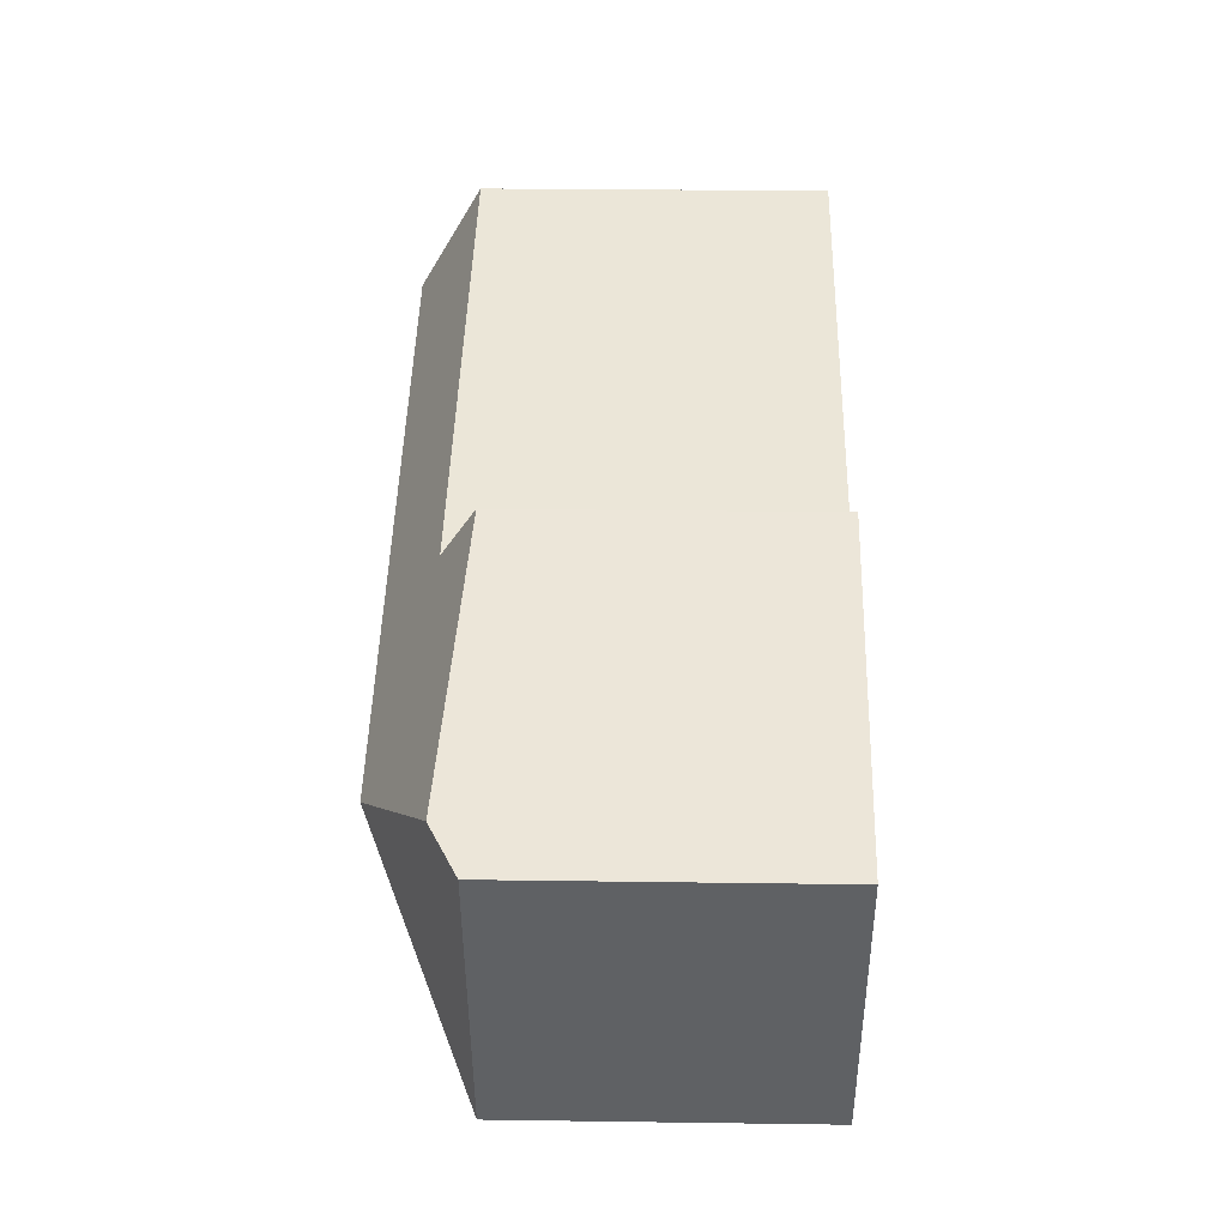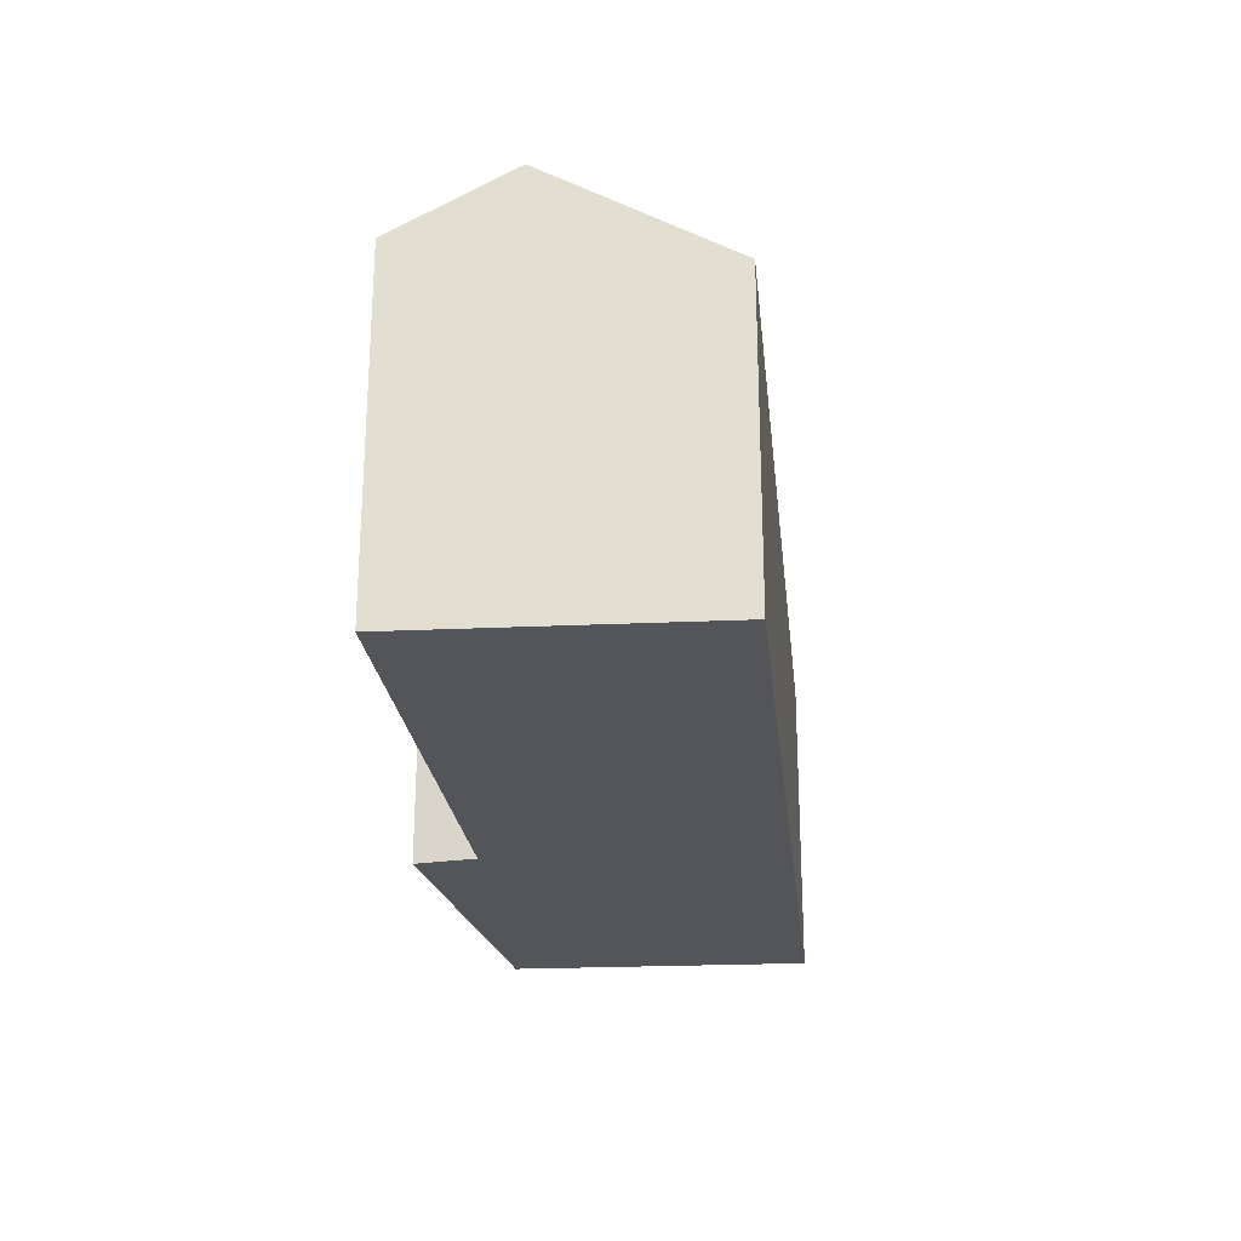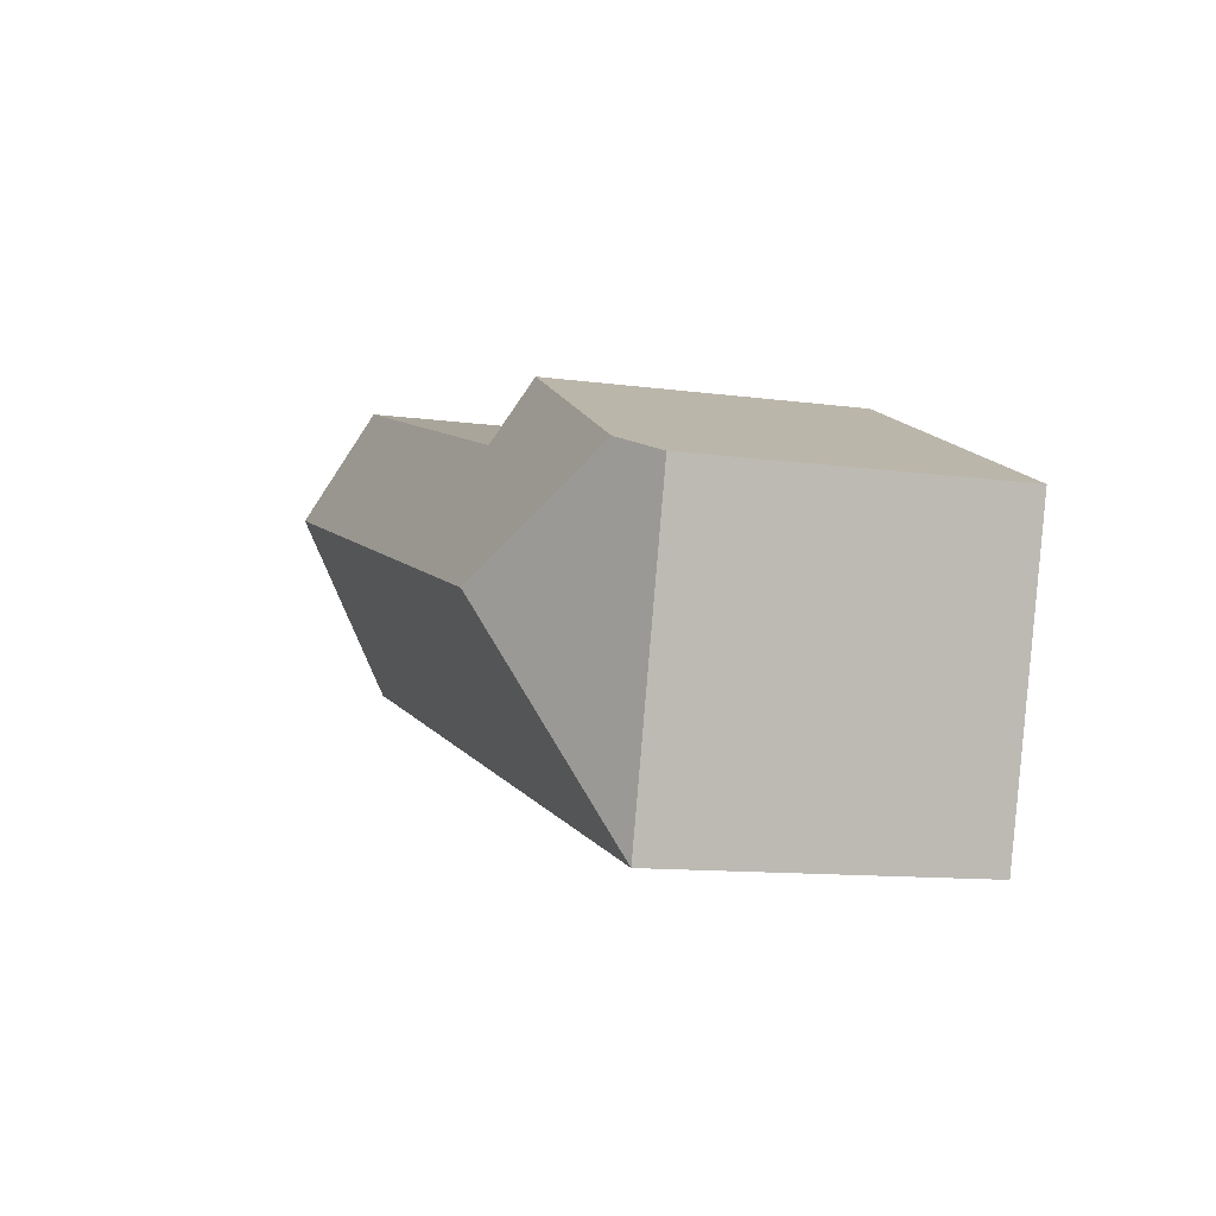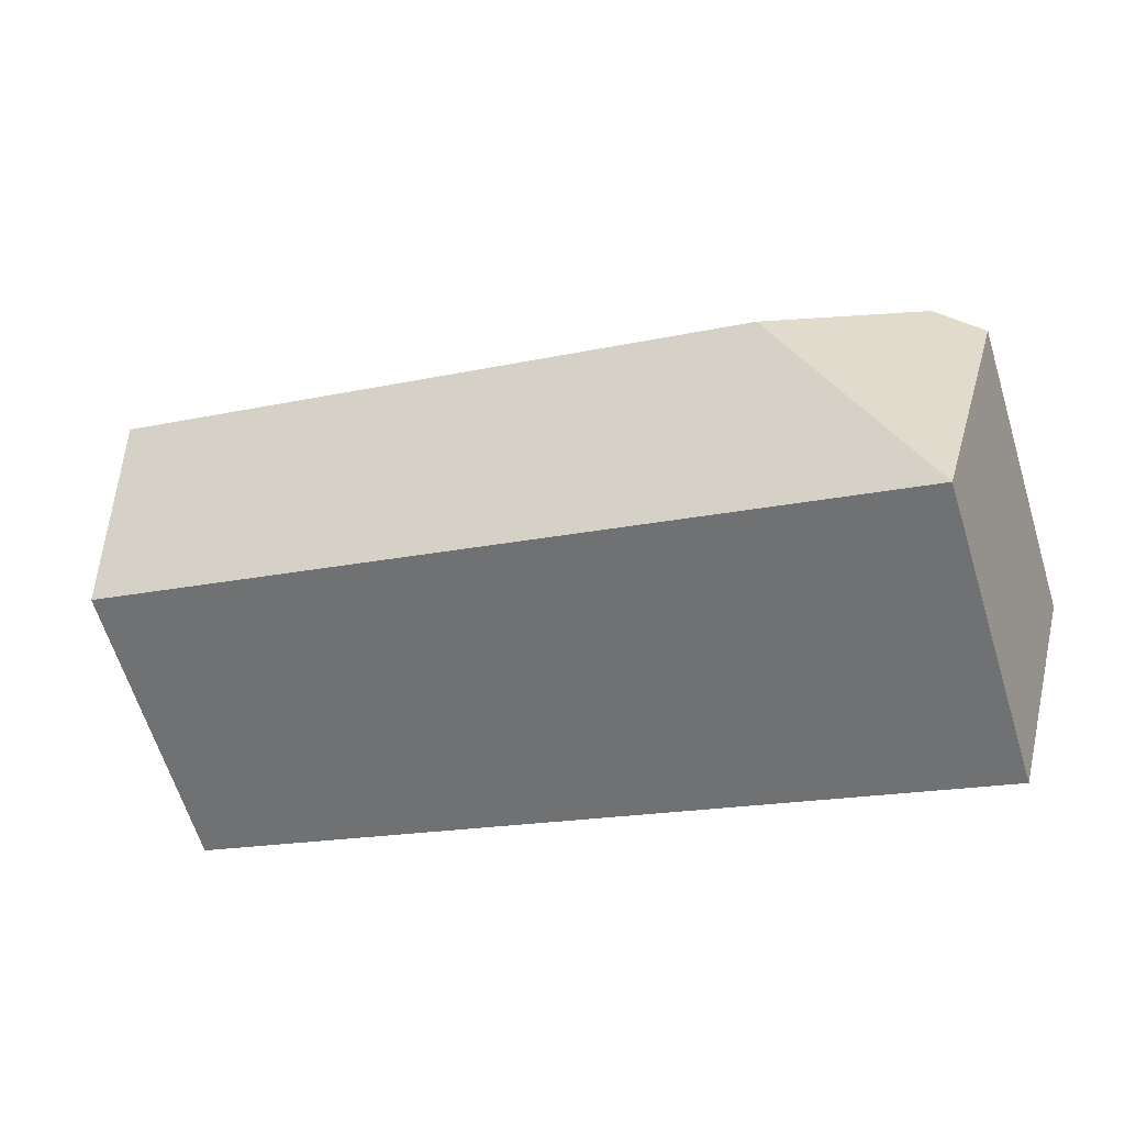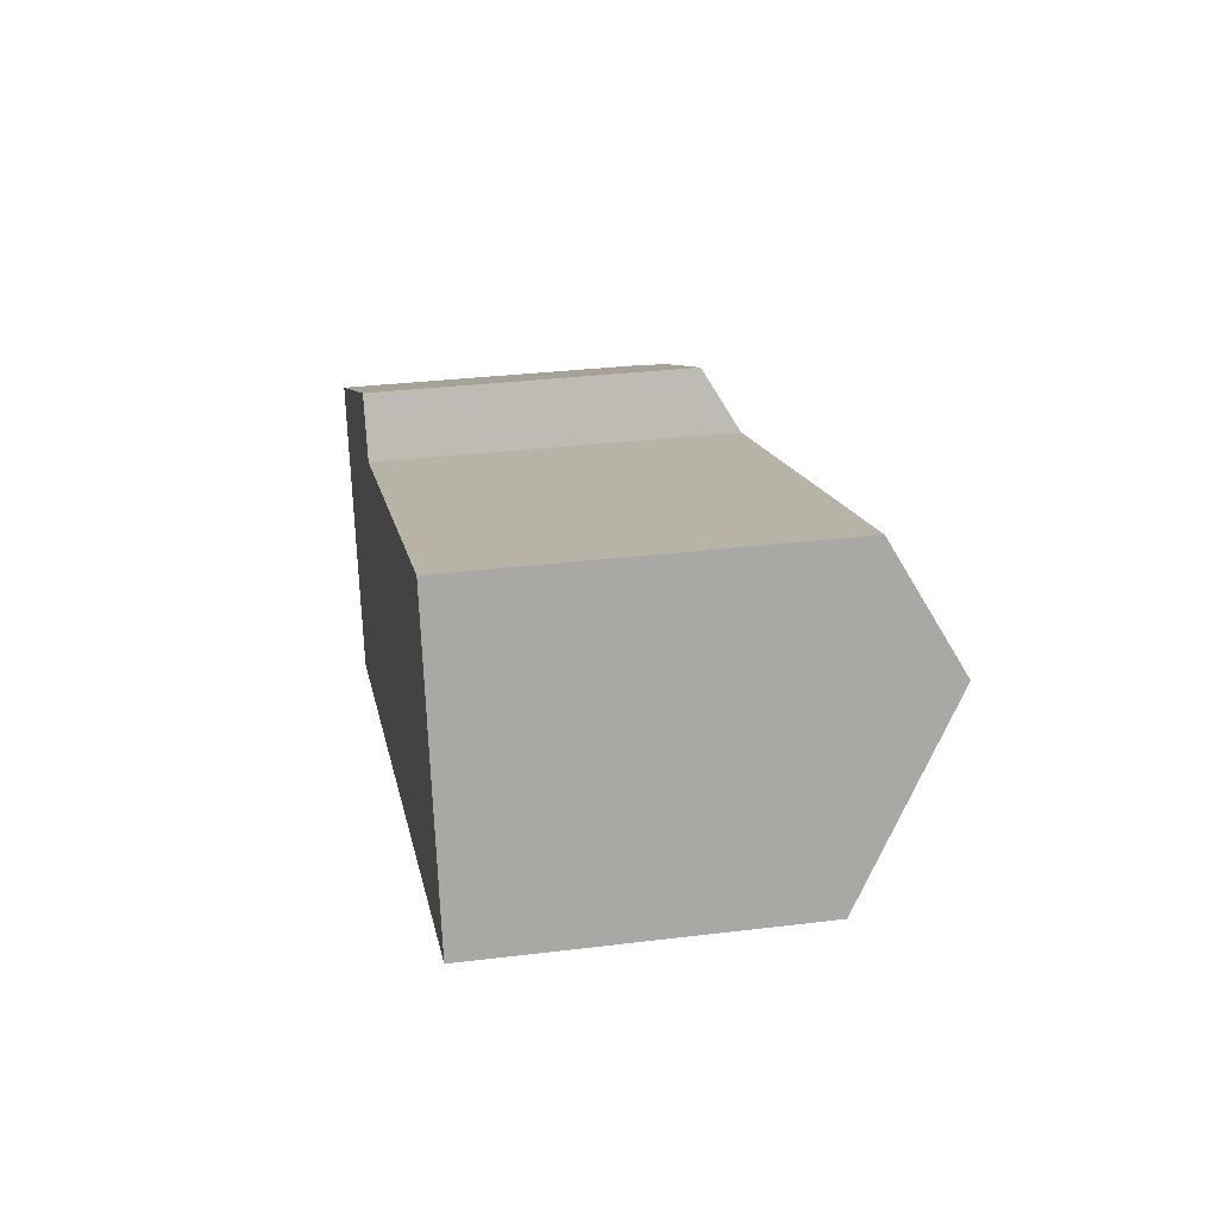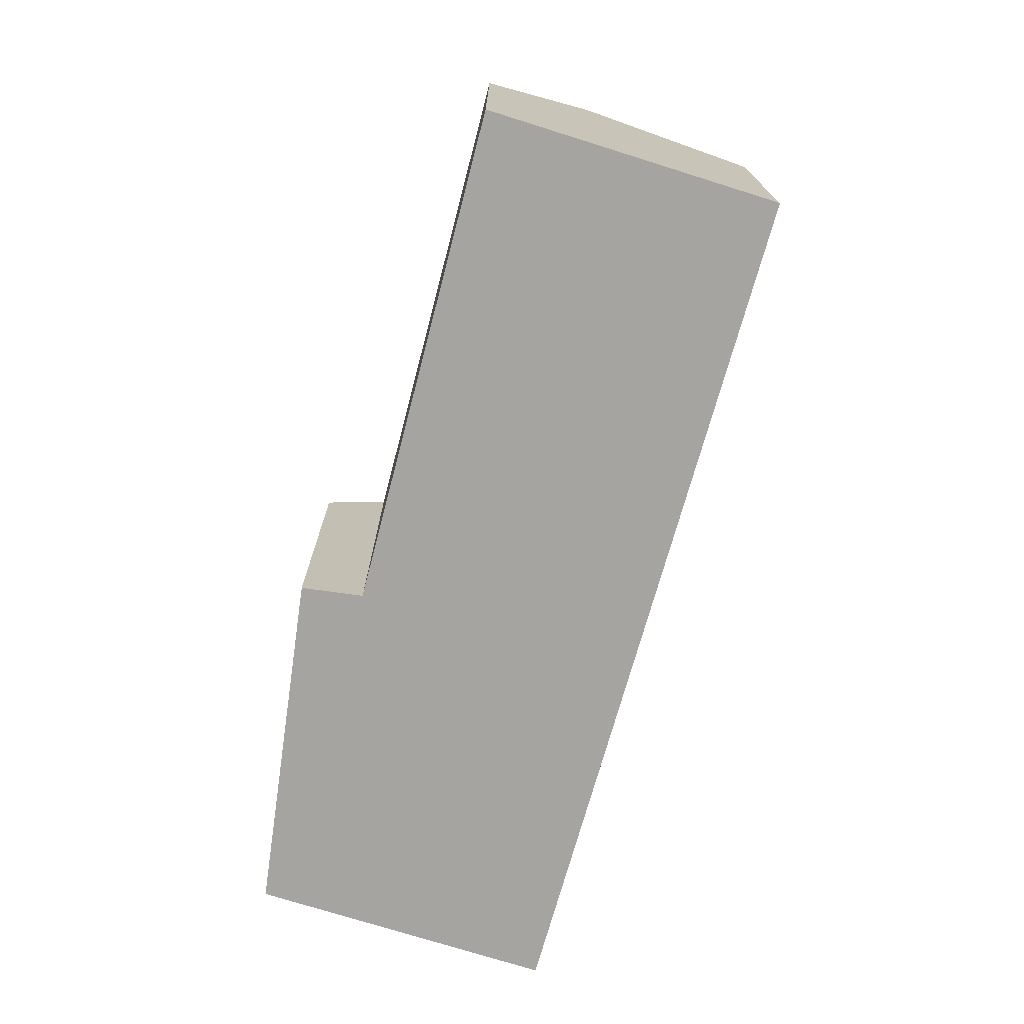
<metadata>
{"format":"obj","ext":"obj","renderer":"f3d","projection":"perspective","resolution":1024,"background":"white","views":[{"elev":28.3,"azim":-88.8,"up":"+Z"},{"elev":-24.8,"azim":78.5,"up":"+Y"},{"elev":-11.6,"azim":-108.2,"up":"+Z"},{"elev":-63.7,"azim":-162.8,"up":"+Z"},{"elev":31.4,"azim":80.1,"up":"+Z"},{"elev":-73.5,"azim":56.9,"up":"+Y"}]}
</metadata>
<code>
v  2.753 5.442 -0.885
v  11.07 4.579 3.377
v  11.49 5.442 1.856
v  4.62 4.647 1.224
v  4.262 4.192 1.986
v  0.606 4.482 0.282
v  12.15 4.121 -0.471
v  1.092 4.121 -3.939
v  0.994 4.121 -3.587
v  0 4.121 2.523e-16
v  0 0 0
v  4.262 -1.216e-16 1.986
v  0.606 -1.727e-17 0.282
v  4.62 -7.495e-17 1.224
v  11.07 -2.068e-16 3.377
v  12.15 2.884e-17 -0.471
v  11.49 -1.136e-16 1.856
v  1.092 2.412e-16 -3.939
v  0.994 2.196e-16 -3.587
g defaultobject
f 1 2 3
f 2 1 4
f 4 1 5
f 5 1 6
f 7 1 3
f 1 7 8
f 9 1 8
f 1 9 10
f 1 10 6
f 10 5 6
f 5 10 11
f 5 11 12
f 12 11 13
f 5 14 4
f 14 5 12
f 14 2 4
f 2 14 15
f 2 7 3
f 7 2 15
f 7 15 16
f 16 15 17
f 16 8 7
f 8 16 18
f 9 11 10
f 11 9 8
f 11 8 19
f 19 8 18
f 17 18 16
f 18 17 15
f 18 15 14
f 18 14 12
f 18 12 13
f 18 13 11
f 18 11 19

</code>
